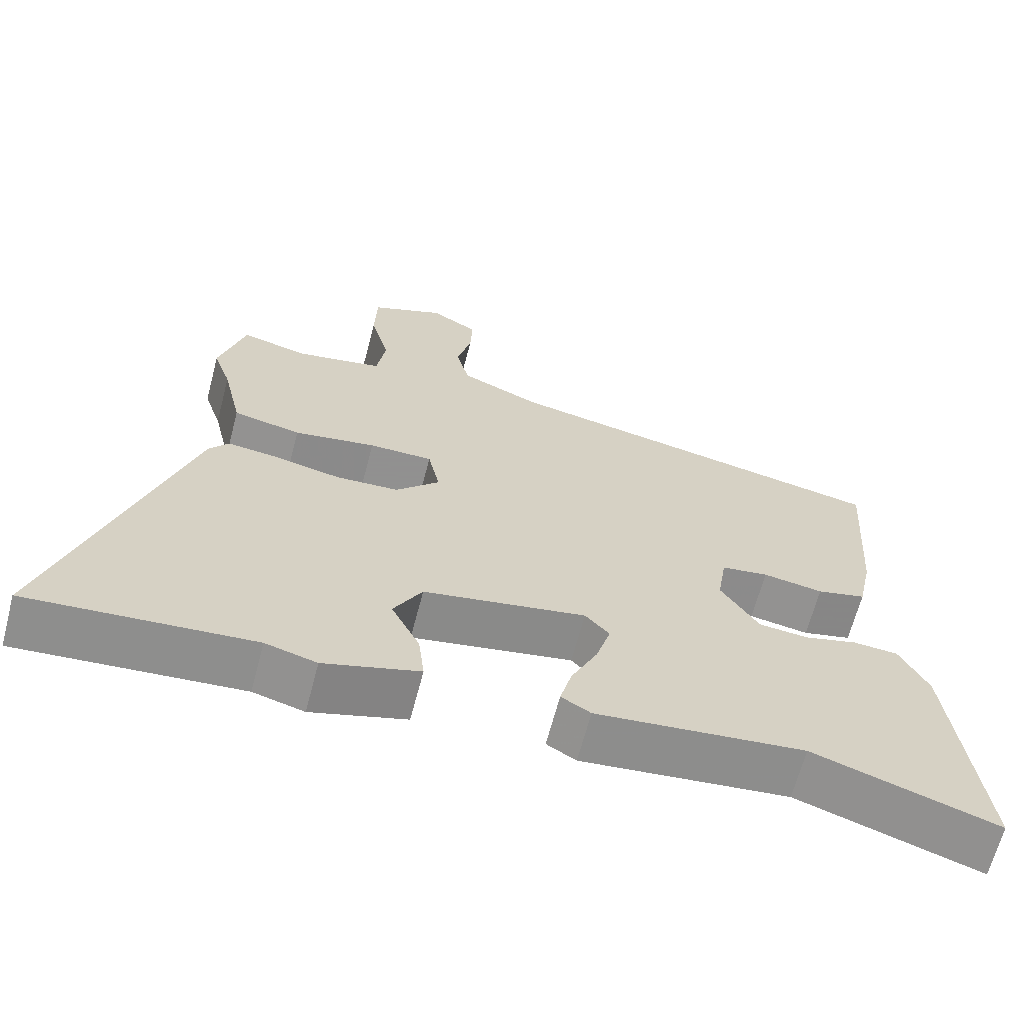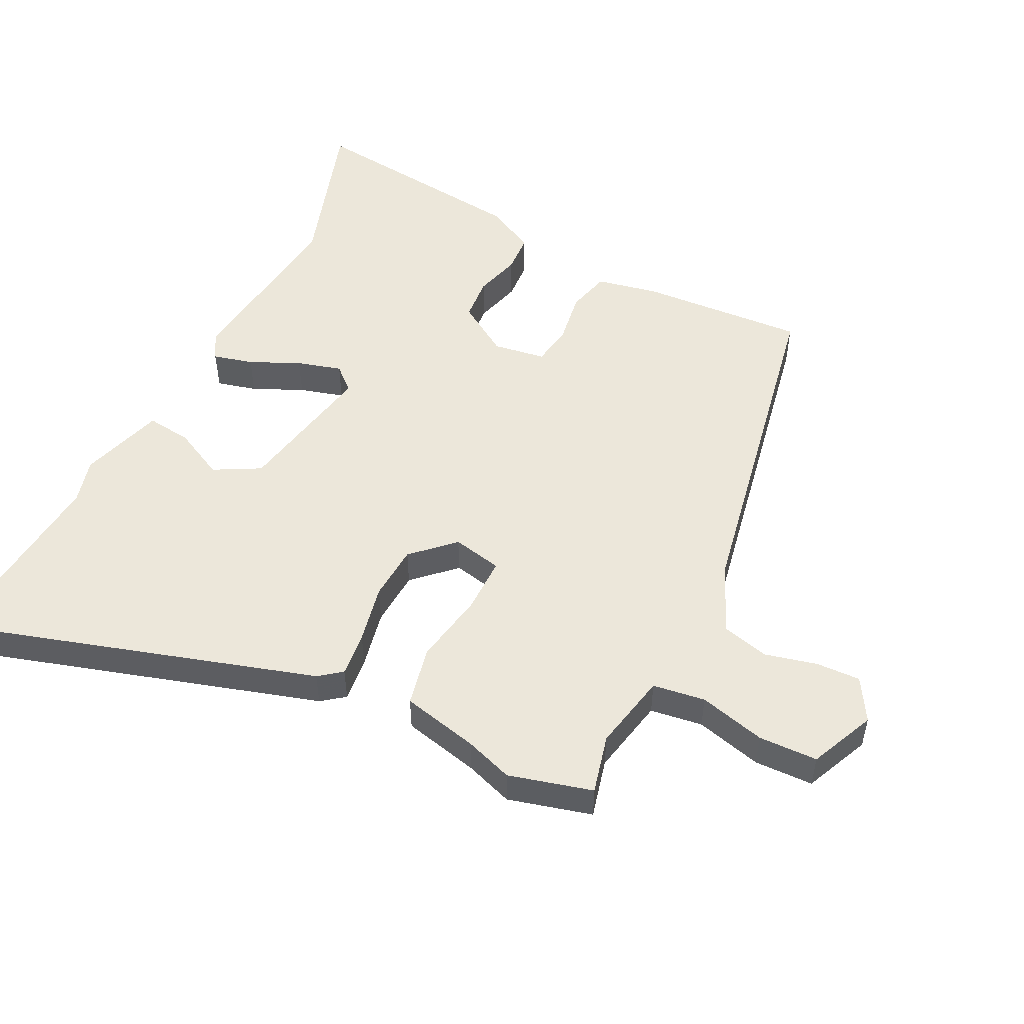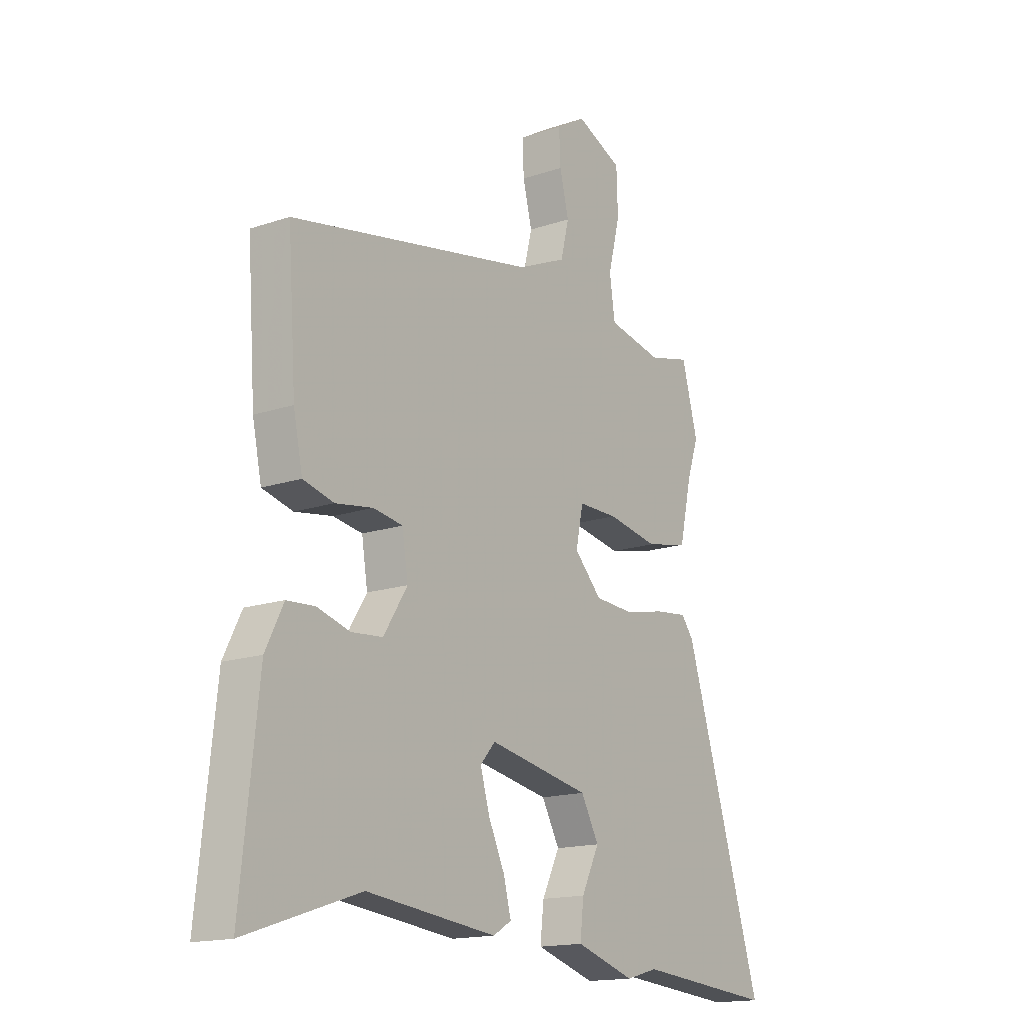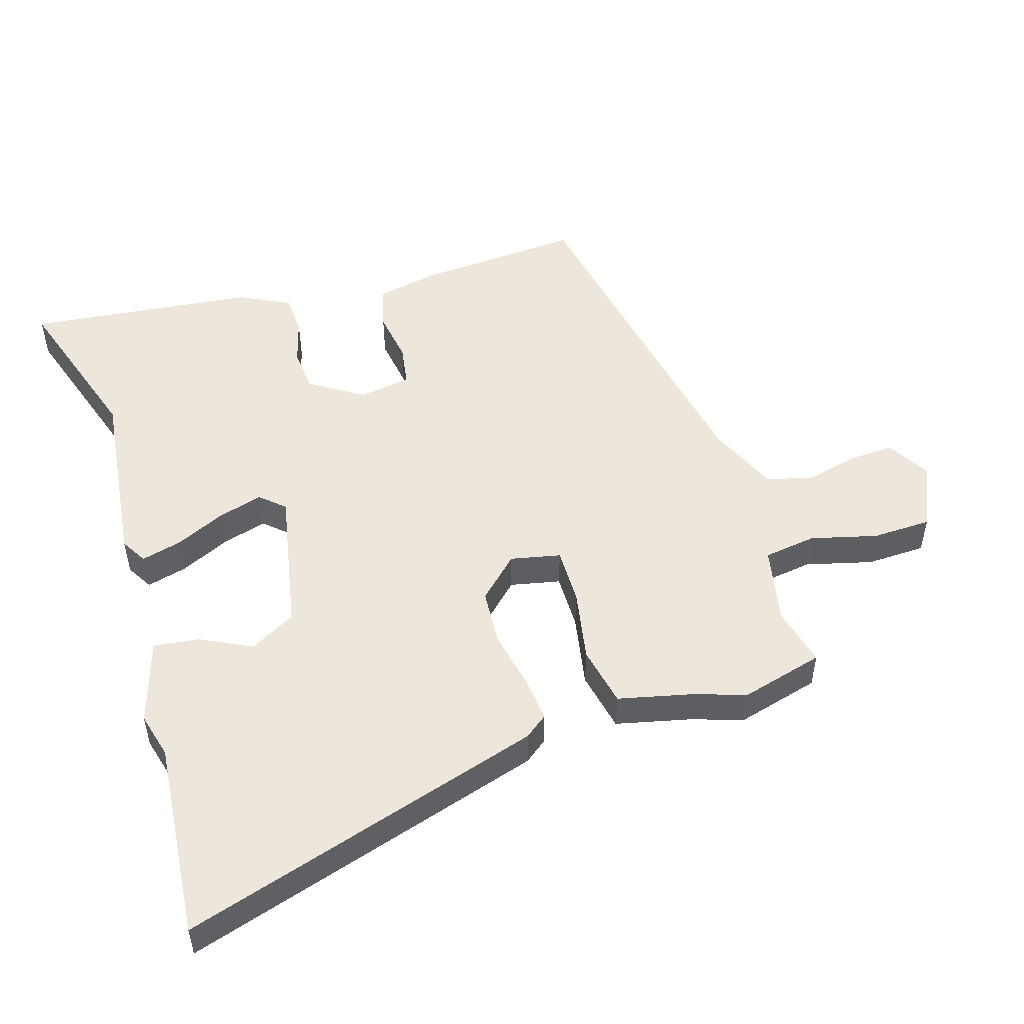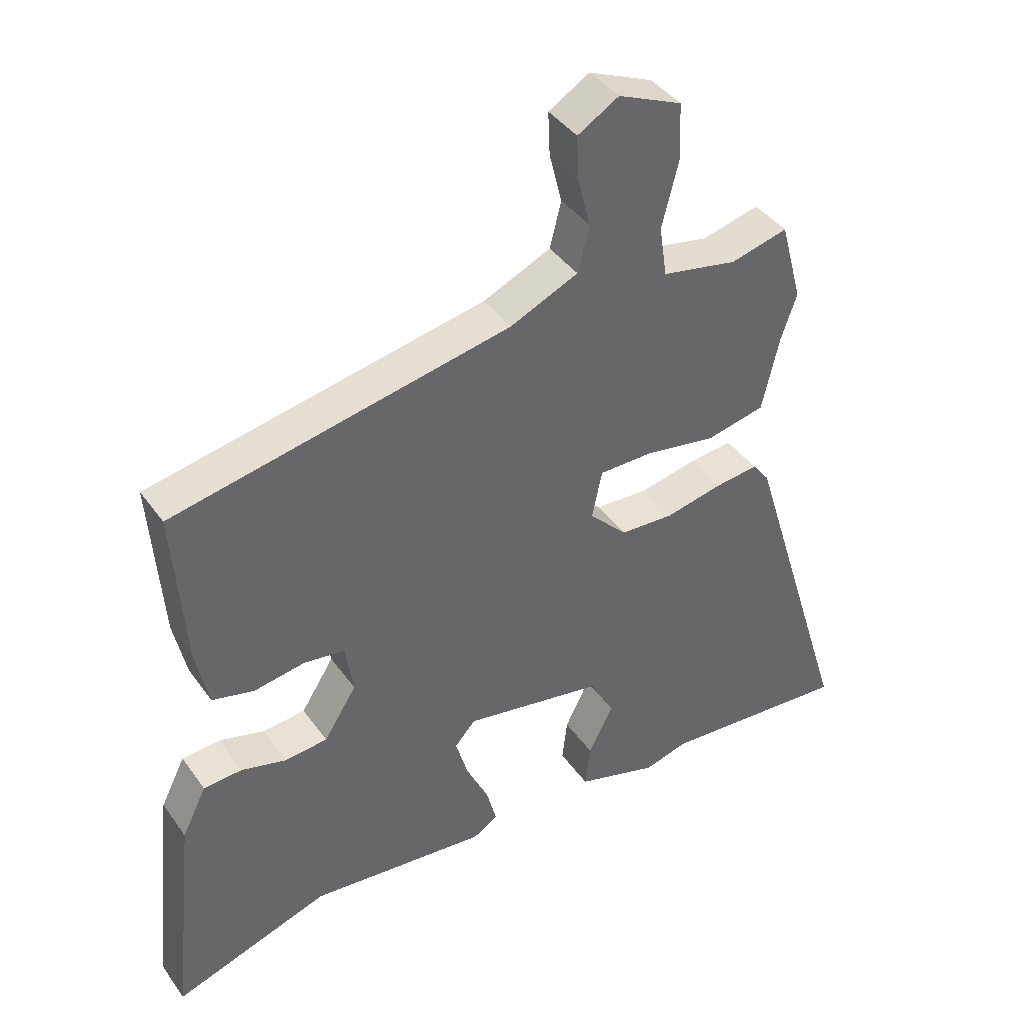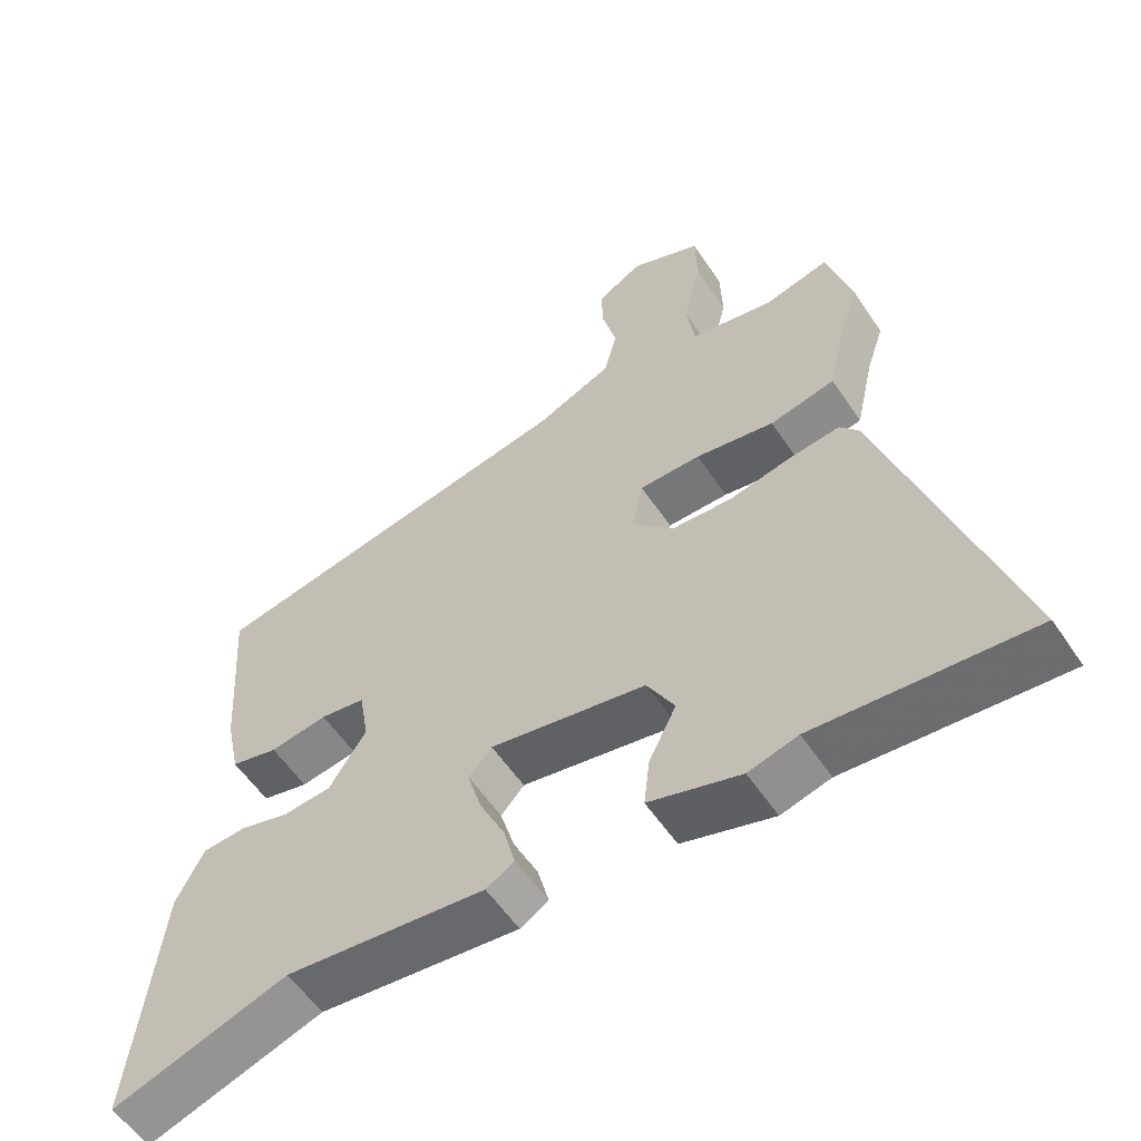
<metadata>
{"format":"obj","ext":"obj","renderer":"f3d","projection":"perspective","resolution":1024,"background":"white","views":[{"elev":-65.8,"azim":-14.7,"up":"+Z"},{"elev":51.4,"azim":-63.3,"up":"+Y"},{"elev":-16.0,"azim":125.1,"up":"+Z"},{"elev":51.0,"azim":-106.9,"up":"+Y"},{"elev":41.0,"azim":147.8,"up":"+Z"},{"elev":-57.0,"azim":-146.5,"up":"+Z"}]}
</metadata>
<code>
v 0.51 0.07 0.425
v 0.492 0.07 0.168
v 0.472 0.07 0.073
v 0.405 0.07 0.056
v 0.323 0.07 0.069
v 0.259 0.07 0.059
v 0.246 0.07 -0.022
v 0.298 0.07 -0.104
v 0.366 0.07 -0.11
v 0.438 0.07 -0.09
v 0.499 0.07 -0.094
v 0.538 0.07 -0.172
v 0.576 0.07 -0.525
v 0.327 0.07 -0.443
v 0.043 0.07 -0.475
v 0.003 0.07 -0.451
v 0.019 0.07 -0.389
v 0.055 0.07 -0.312
v 0.075 0.07 -0.243
v 0.042 0.07 -0.206
v -0.18 0.07 -0.248
v -0.219 0.07 -0.319
v -0.18 0.07 -0.398
v -0.172 0.07 -0.468
v -0.302 0.07 -0.508
v -0.372 0.07 -0.489
v -0.676 0.07 -0.515
v -0.503 0.07 0.044
v -0.476 0.07 0.079
v -0.406 0.07 0.071
v -0.316 0.07 0.052
v -0.23 0.07 0.057
v -0.17 0.07 0.119
v -0.186 0.07 0.196
v -0.273 0.07 0.196
v -0.385 0.07 0.176
v -0.478 0.07 0.196
v -0.505 0.07 0.315
v -0.53 0.07 0.389
v -0.495 0.07 0.518
v -0.404 0.07 0.495
v -0.284 0.07 0.519
v -0.272 0.07 0.6
v -0.298 0.07 0.703
v -0.295 0.07 0.794
v -0.194 0.07 0.838
v -0.129 0.07 0.799
v -0.132 0.07 0.73
v -0.152 0.07 0.65
v -0.134 0.07 0.577
v -0.026 0.07 0.529
v 0.51 0 0.425
v 0.492 0 0.168
v 0.472 0 0.073
v 0.405 0 0.056
v 0.323 0 0.069
v 0.259 0 0.059
v 0.246 0 -0.022
v 0.298 0 -0.104
v 0.366 0 -0.11
v 0.438 0 -0.09
v 0.499 0 -0.094
v 0.538 0 -0.172
v 0.576 0 -0.525
v 0.327 0 -0.443
v 0.043 0 -0.475
v 0.003 0 -0.451
v 0.019 0 -0.389
v 0.055 0 -0.312
v 0.075 0 -0.243
v 0.042 0 -0.206
v -0.18 0 -0.248
v -0.219 0 -0.319
v -0.18 0 -0.398
v -0.172 0 -0.468
v -0.302 0 -0.508
v -0.372 0 -0.489
v -0.676 0 -0.515
v -0.503 0 0.044
v -0.476 0 0.079
v -0.406 0 0.071
v -0.316 0 0.052
v -0.23 0 0.057
v -0.17 0 0.119
v -0.186 0 0.196
v -0.273 0 0.196
v -0.385 0 0.176
v -0.478 0 0.196
v -0.505 0 0.315
v -0.53 0 0.389
v -0.495 0 0.518
v -0.404 0 0.495
v -0.284 0 0.519
v -0.272 0 0.6
v -0.298 0 0.703
v -0.295 0 0.794
v -0.194 0 0.838
v -0.129 0 0.799
v -0.132 0 0.73
v -0.152 0 0.65
v -0.134 0 0.577
v -0.026 0 0.529
f 46 47 48 49
f 44 45 46 49
f 43 44 49 50
f 42 43 50 51
f 38 39 40 41
f 35 36 37 38
f 34 35 38 41
f 28 29 30 31
f 26 27 28 31
f 26 31 32
f 25 26 32 33
f 22 23 24 25
f 15 16 17 18
f 14 15 18 19
f 13 14 19 20
f 9 10 11 12
f 8 9 12 13
f 2 3 4 5
f 2 5 6
f 1 2 6
f 51 1 6
f 34 41 42 51
f 33 34 51 6
f 22 25 33
f 21 22 33
f 20 21 33 6
f 8 13 20
f 7 8 20
f 6 7 20
f 100 99 98 97
f 100 97 96 95
f 101 100 95 94
f 102 101 94 93
f 92 91 90 89
f 89 88 87 86
f 92 89 86 85
f 82 81 80 79
f 82 79 78 77
f 83 82 77
f 84 83 77 76
f 76 75 74 73
f 69 68 67 66
f 70 69 66 65
f 71 70 65 64
f 63 62 61 60
f 64 63 60 59
f 56 55 54 53
f 57 56 53
f 57 53 52
f 57 52 102
f 102 93 92 85
f 57 102 85 84
f 84 76 73
f 84 73 72
f 57 84 72 71
f 71 64 59
f 71 59 58
f 71 58 57
f 1 52 53 2
f 2 53 54 3
f 3 54 55 4
f 4 55 56 5
f 5 56 57 6
f 6 57 58 7
f 7 58 59 8
f 8 59 60 9
f 9 60 61 10
f 10 61 62 11
f 11 62 63 12
f 12 63 64 13
f 13 64 65 14
f 14 65 66 15
f 15 66 67 16
f 16 67 68 17
f 17 68 69 18
f 18 69 70 19
f 19 70 71 20
f 20 71 72 21
f 21 72 73 22
f 22 73 74 23
f 23 74 75 24
f 24 75 76 25
f 25 76 77 26
f 26 77 78 27
f 27 78 79 28
f 28 79 80 29
f 29 80 81 30
f 30 81 82 31
f 31 82 83 32
f 32 83 84 33
f 33 84 85 34
f 34 85 86 35
f 35 86 87 36
f 36 87 88 37
f 37 88 89 38
f 38 89 90 39
f 39 90 91 40
f 40 91 92 41
f 41 92 93 42
f 42 93 94 43
f 43 94 95 44
f 44 95 96 45
f 45 96 97 46
f 46 97 98 47
f 47 98 99 48
f 48 99 100 49
f 49 100 101 50
f 50 101 102 51
f 51 102 52 1

</code>
